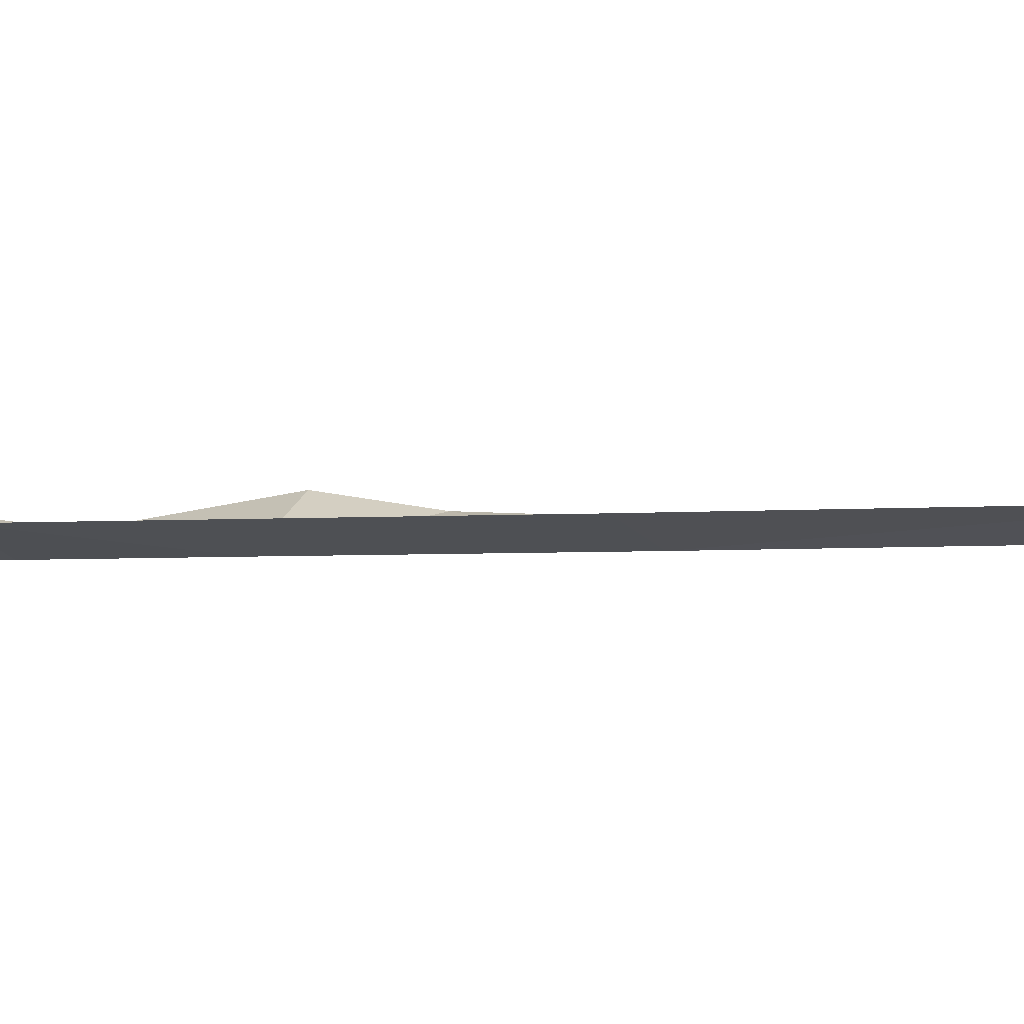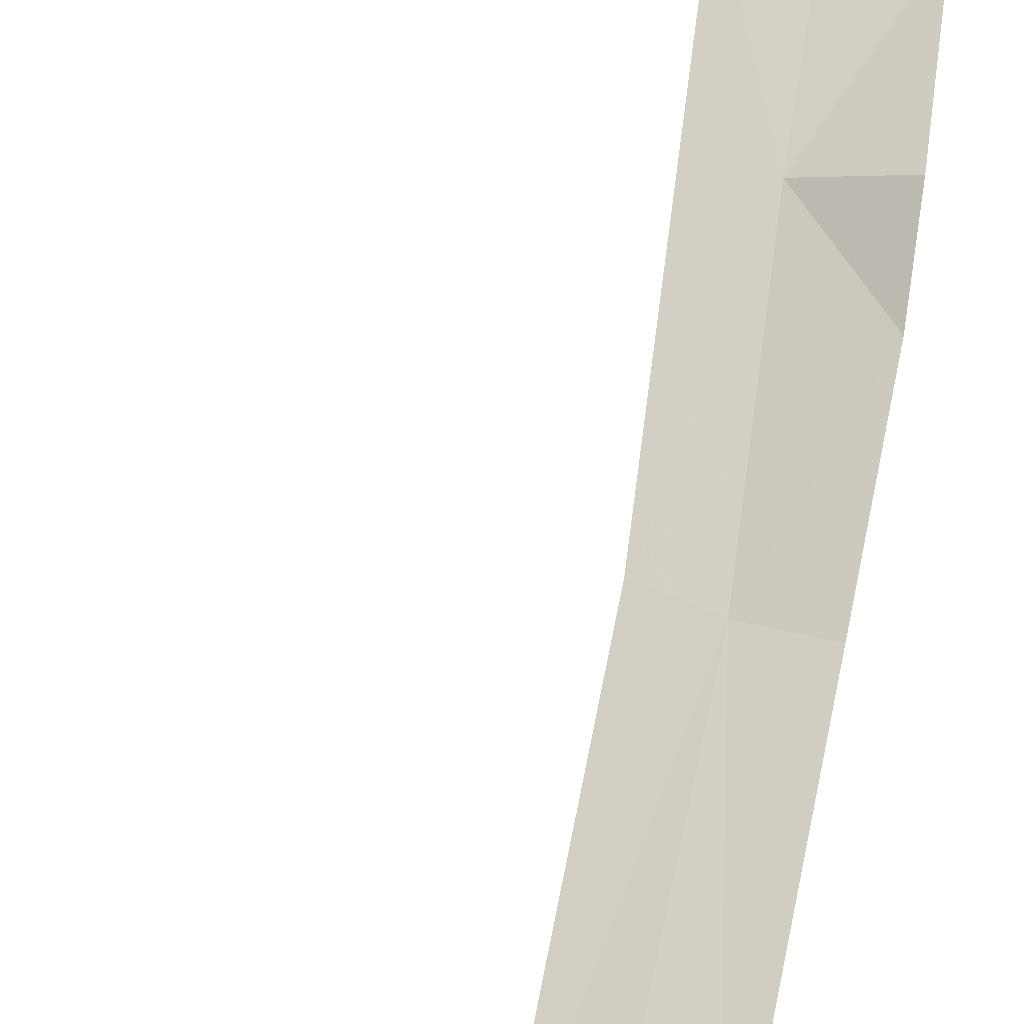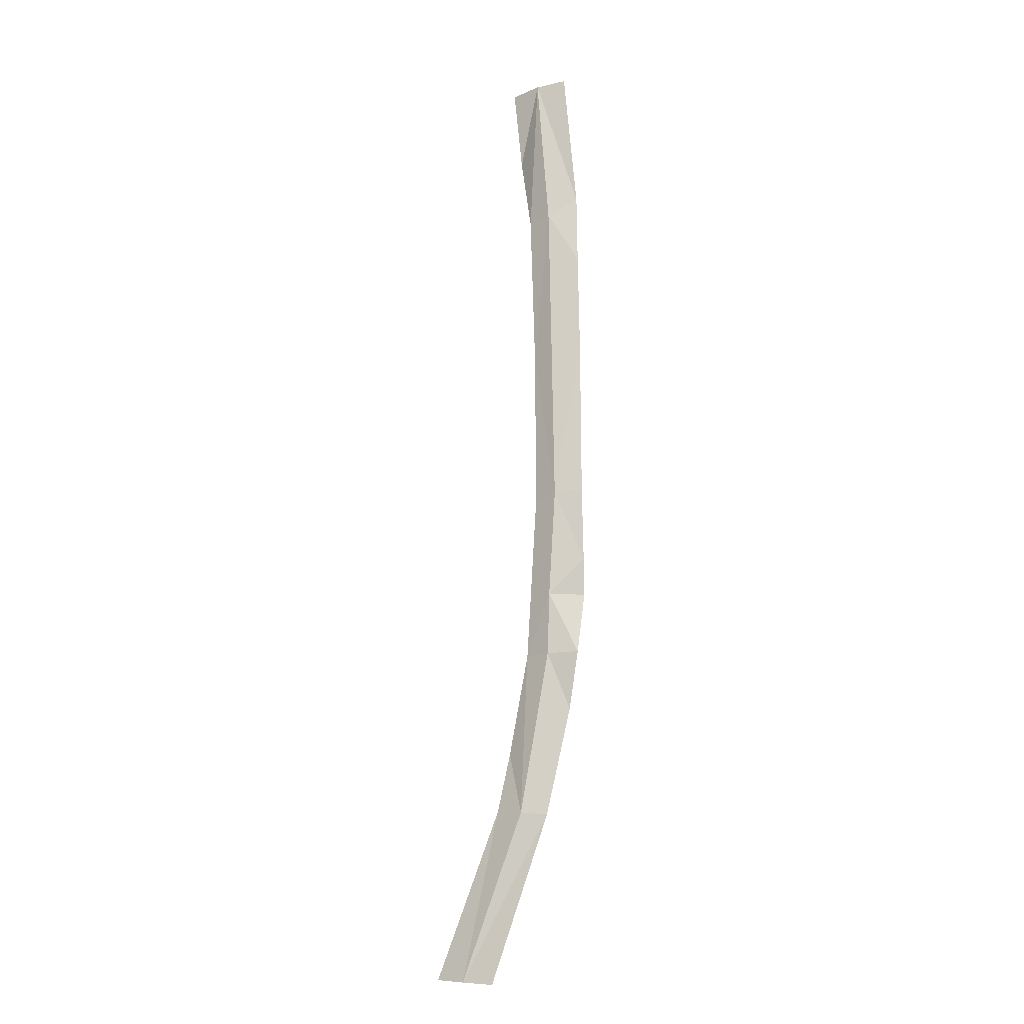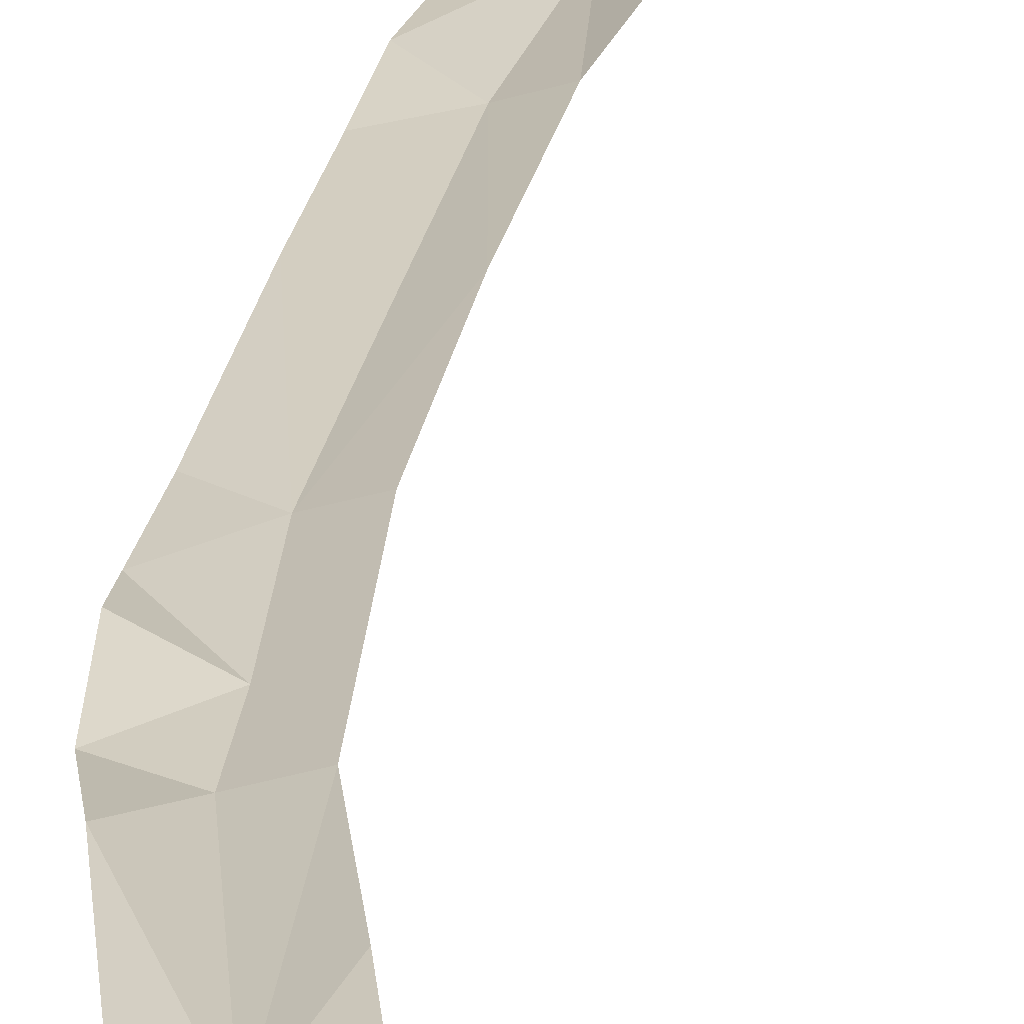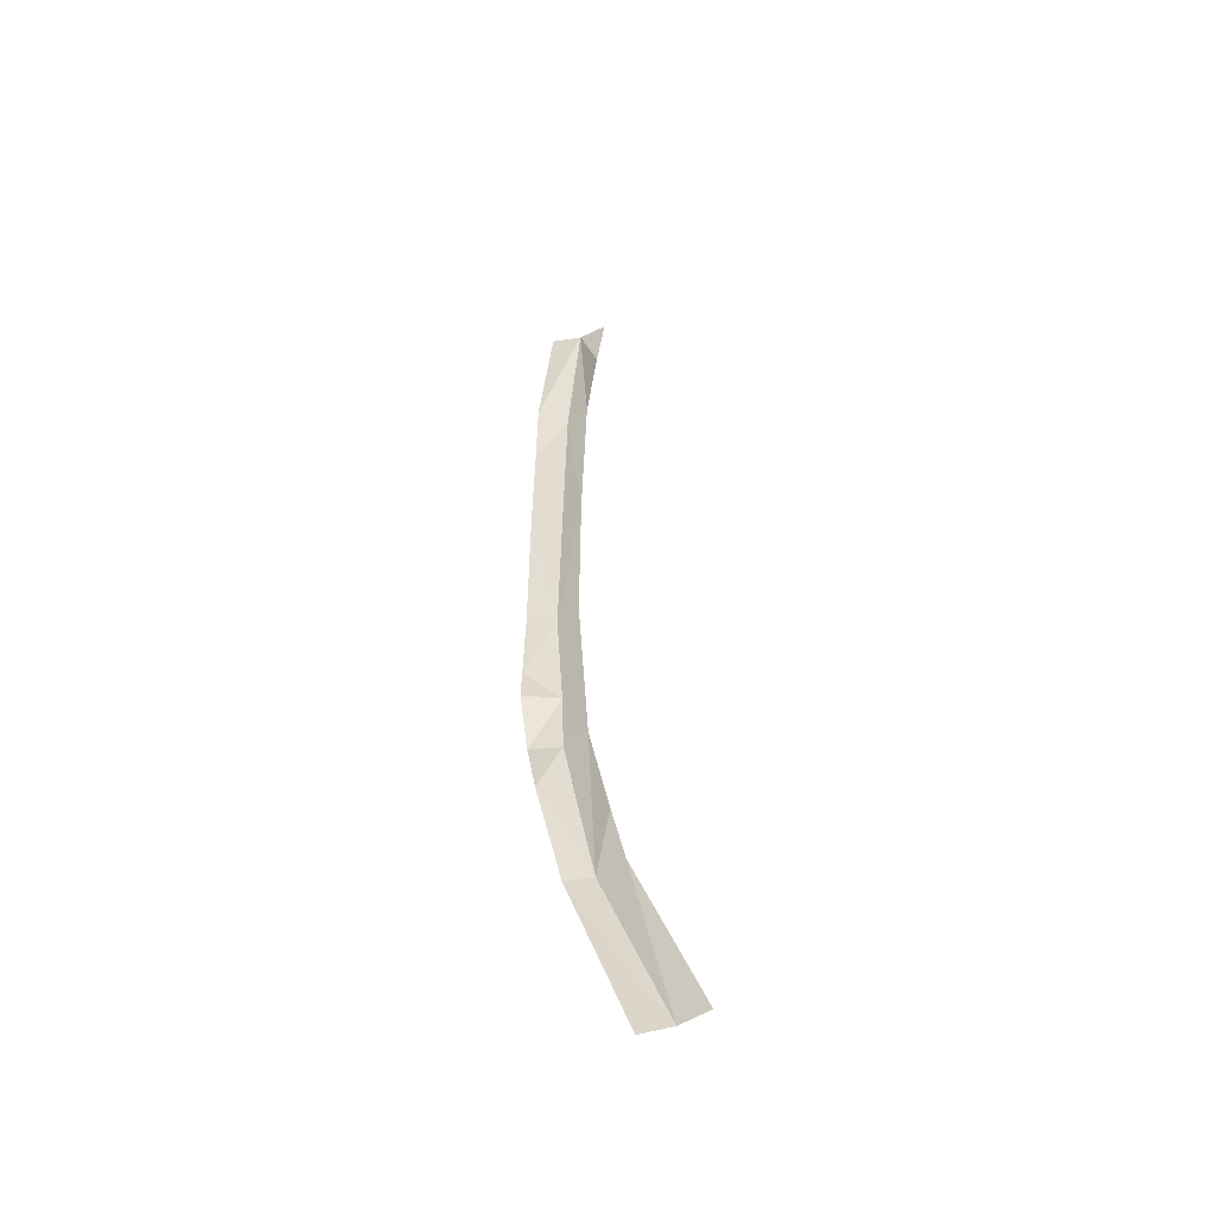
<metadata>
{"format":"obj","ext":"obj","renderer":"f3d","projection":"perspective","resolution":1024,"background":"white","views":[{"elev":-2.0,"azim":116.8,"up":"+Z"},{"elev":73.1,"azim":-169.1,"up":"+Z"},{"elev":-14.0,"azim":-155.7,"up":"+Y"},{"elev":20.4,"azim":7.1,"up":"+Z"},{"elev":-50.4,"azim":22.8,"up":"+Y"}]}
</metadata>
<code>
g juqing_yewai_542_yaheng_02
v 57.44 -349.9 5.053
v 10.91 -228.8 8.475
v 35.6 -351.5 1.613
v -10.35 -230.5 2.646
v -28.66 -232.2 8.47
v -48.08 64.45 5.58
v -58.21 125 8.647
v -58.4 65.89 8.617
v -37.88 62.93 2.793
v -36.87 122.8 2.823
v -30.4 59.52 5.423
v -20.22 120.9 8.648
v -20.59 55.18 8.615
v -29.74 196.6 4.872
v -20.22 120.9 8.648
v -18.03 192.7 8.684
v -35.47 198.6 2.861
v -36.87 122.8 2.823
v -33.86 -68.52 2.727
v -58.67 -42.21 10.91
v -57.29 -69.26 15
v -16.13 -68.12 8.553
v -20.87 6.934 8.591
v -38.78 8.923 2.765
v 2.086 -186.9 10.52
v -32.34 -113.7 2.704
v -54.12 -112.9 8.528
v -45.13 -154.4 13.98
v -26.13 349 1.959
v -34.76 236.5 2.88
v -16.76 234.5 8.705
v -47.89 351.5 5.397
v -55.6 249.8 10.63
v 13.75 -353.1 5.048
v -6.894 289.4 13.85
v -56.98 198 8.684
v -58.21 125 8.647
v -4.377 346.5 5.397
v -32.34 -113.7 2.704
v -54.12 -112.9 8.528
v -58.59 11.12 8.59
v -27.46 -193 8.223
v -18.04 -189.6 2.667
v -13.22 -114.3 8.53
v -11.38 -188.6 4.767
v -36.38 -195.7 11.05
v -13.22 -114.3 8.53
f 1 2 3
f 3 4 5
f 6 7 8
f 6 9 10
f 10 7 6
f 9 11 12
f 12 10 9
f 13 12 11
f 14 15 16
f 14 17 18
f 18 15 14
f 19 20 21
f 22 23 19
f 23 24 19
f 4 2 25
f 26 27 28
f 29 30 31
f 29 32 33
f 3 5 34
f 2 4 3
f 29 31 35
f 33 36 30
f 33 30 29
f 36 18 17
f 36 37 18
f 29 35 38
f 39 19 40
f 19 24 20
f 24 41 20
f 19 21 40
f 42 4 43
f 44 19 39
f 43 4 45
f 4 25 45
f 42 46 5
f 5 4 42
f 25 47 45
f 26 43 45
f 45 47 26
f 28 42 43
f 43 26 28
f 42 28 46
f 19 44 22
f 24 6 8
f 8 41 24
f 6 24 9
f 9 24 11
f 11 24 23
f 23 13 11
f 16 31 30
f 30 14 16
f 14 30 17
f 17 30 36

</code>
